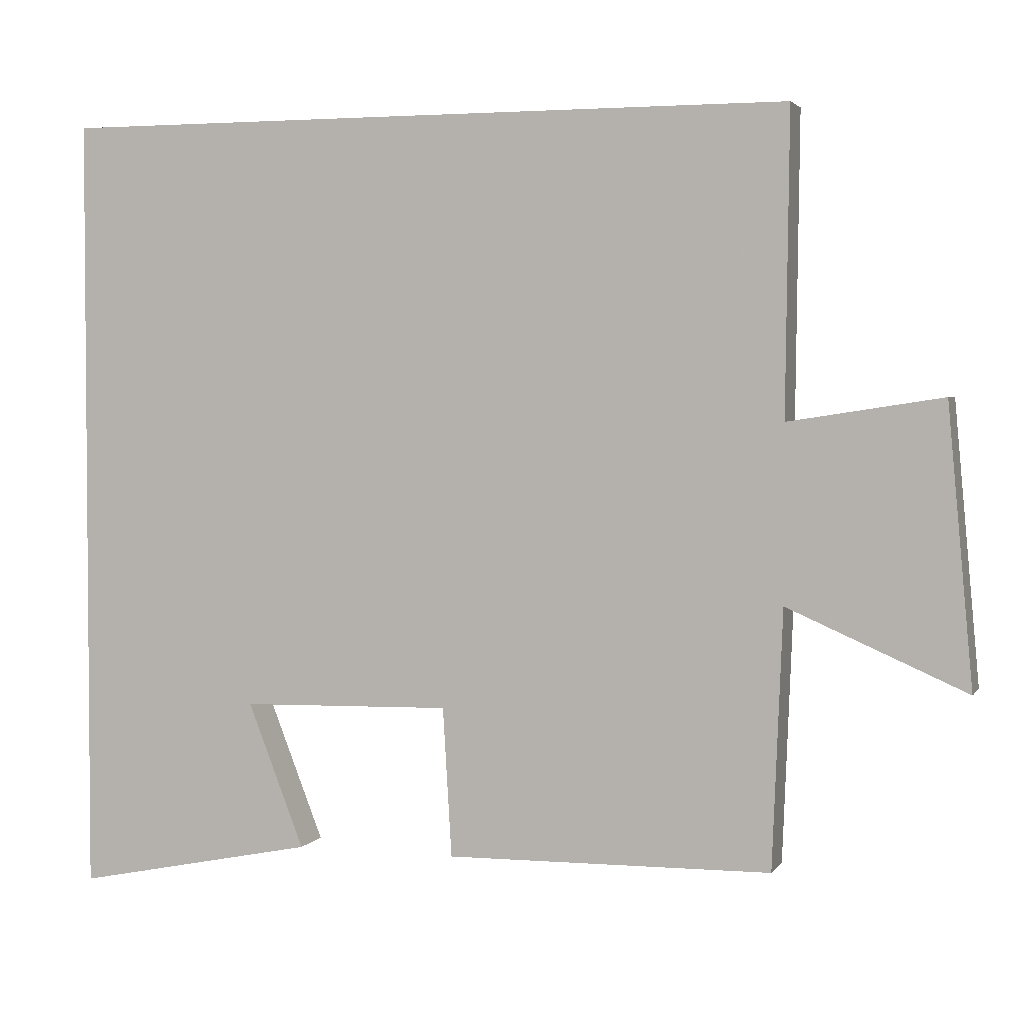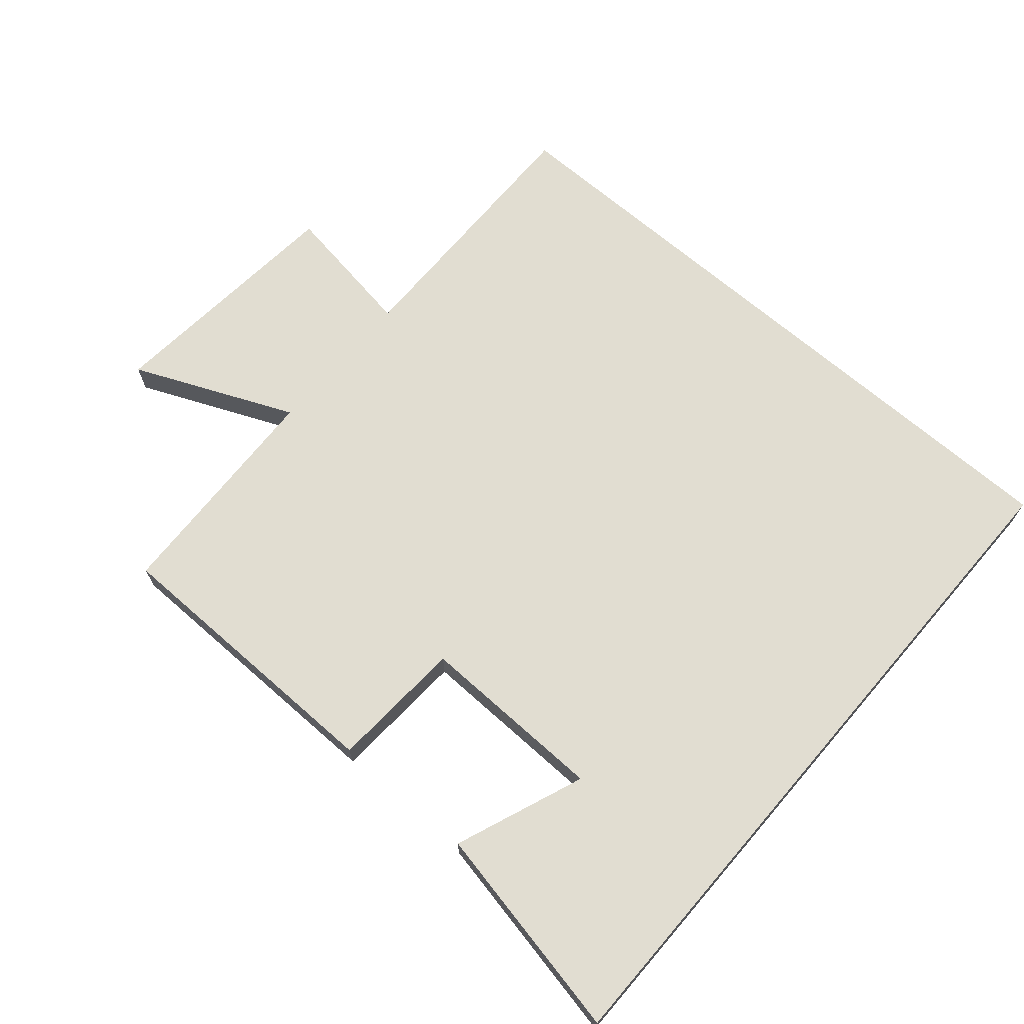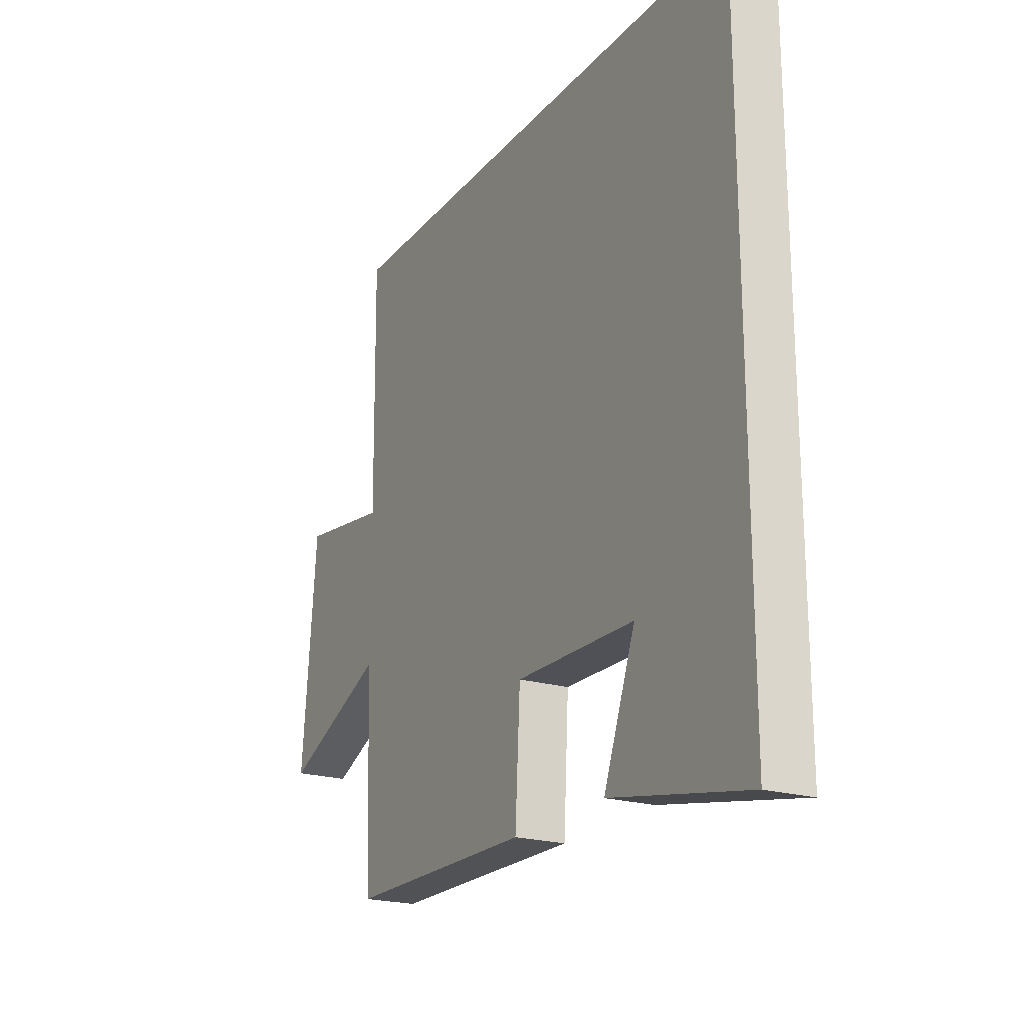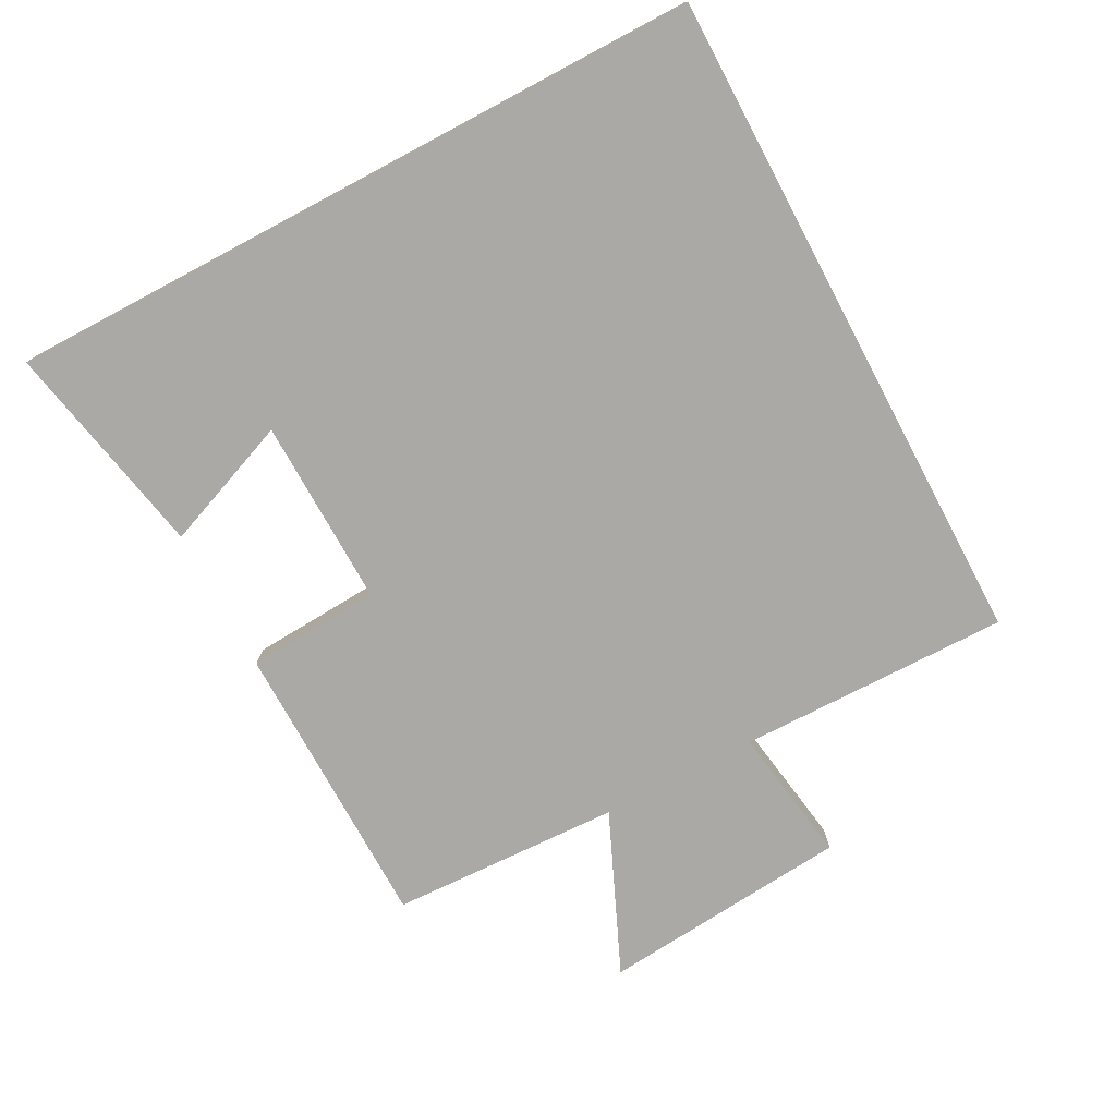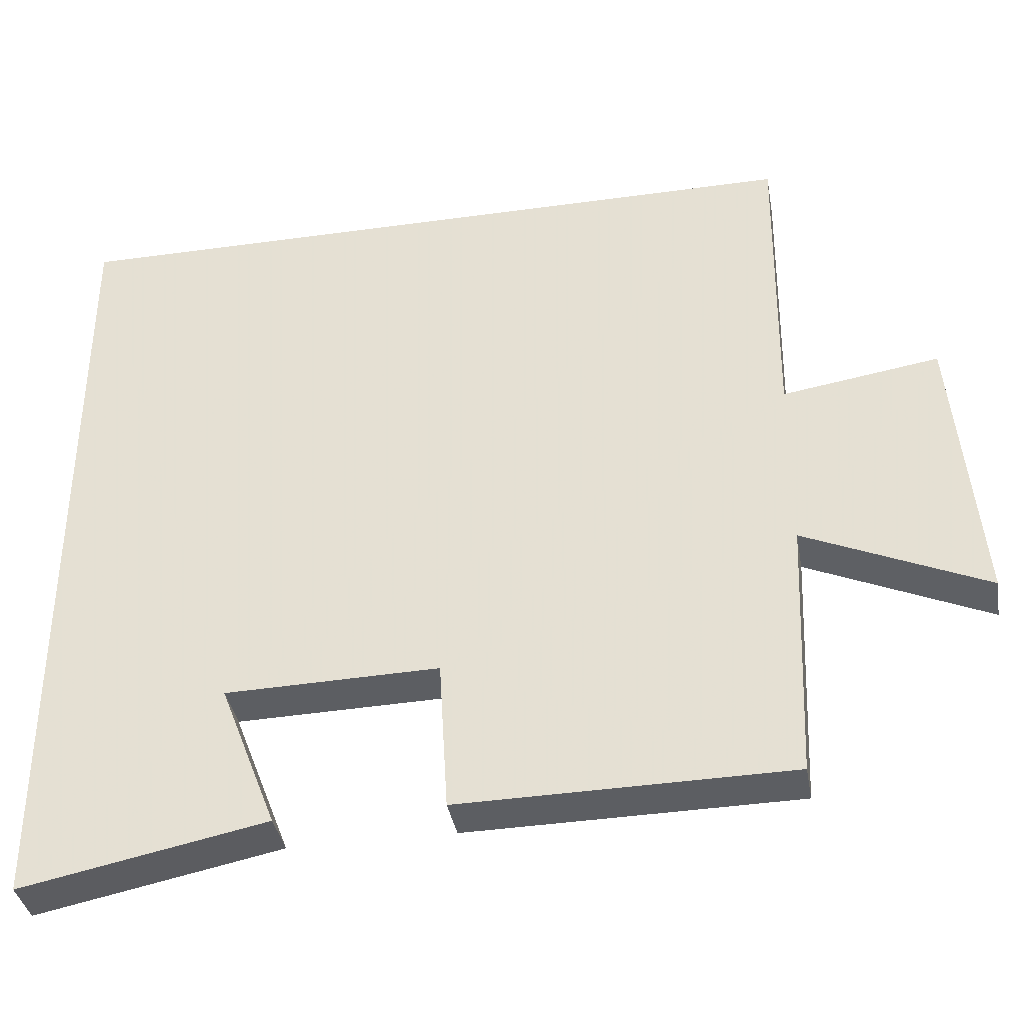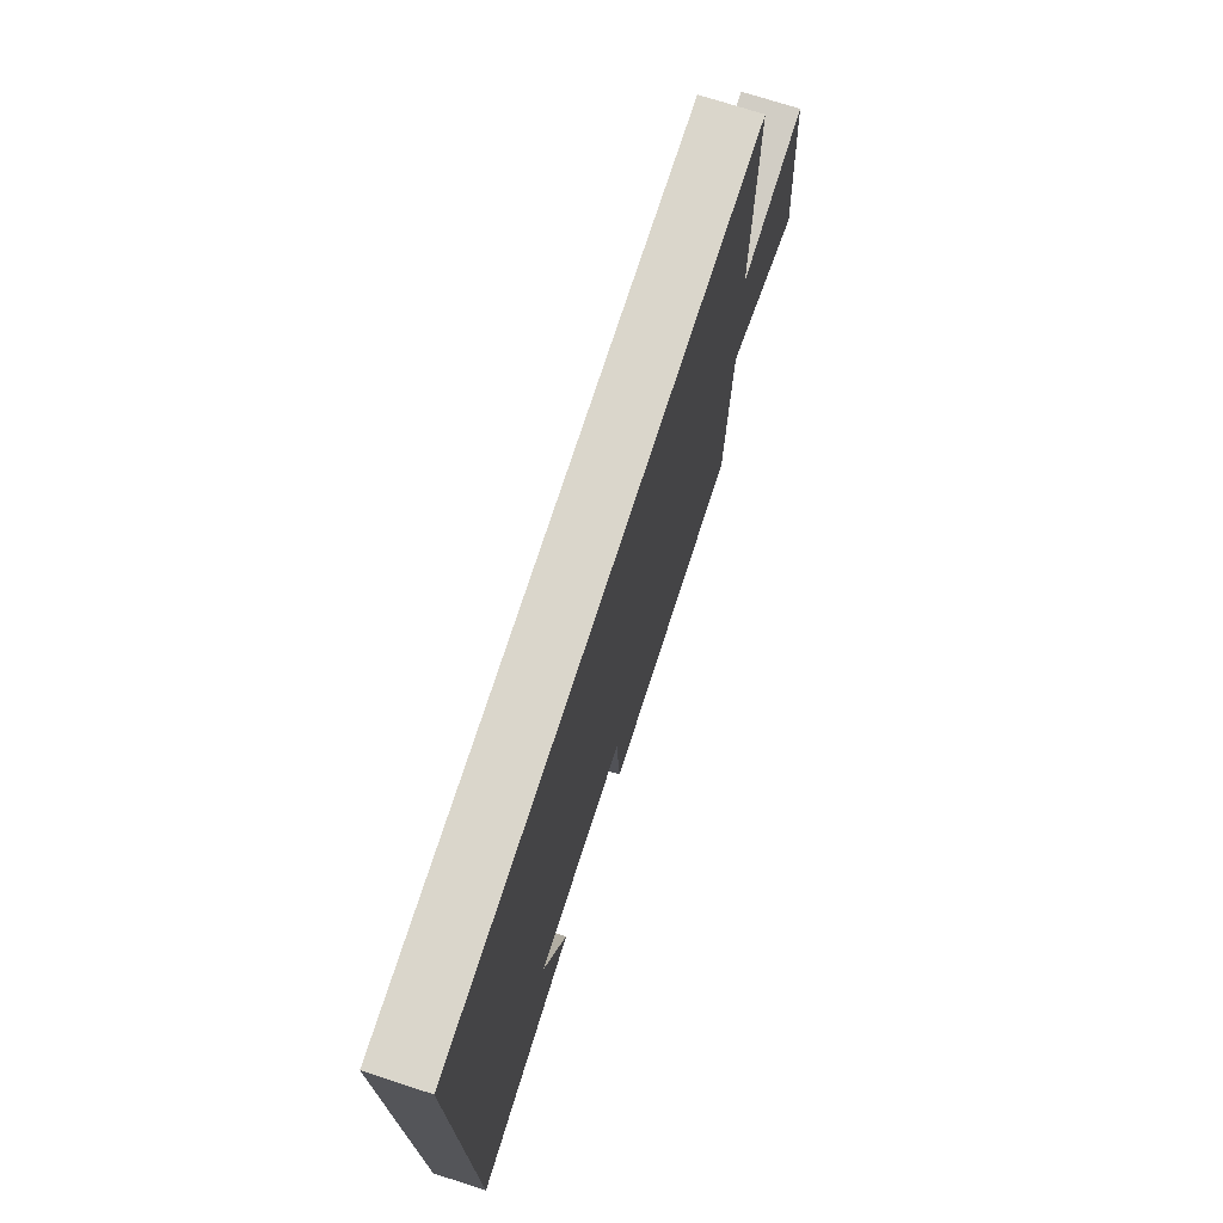
<metadata>
{"format":"obj","ext":"obj","renderer":"f3d","projection":"perspective","resolution":1024,"background":"white","views":[{"elev":2.9,"azim":17.7,"up":"+Z"},{"elev":68.8,"azim":-139.3,"up":"+Y"},{"elev":-21.4,"azim":-118.0,"up":"+Z"},{"elev":-75.5,"azim":-62.0,"up":"+Y"},{"elev":-37.4,"azim":10.0,"up":"+Z"},{"elev":73.8,"azim":-72.1,"up":"+Z"}]}
</metadata>
<code>
v 0.486 0.07 -0.495
v 0.046 0.07 -0.5
v 0.034 0.07 -0.298
v -0.25 0.07 -0.304
v -0.174 0.07 -0.5
v -0.5 0.07 -0.565
v -0.5 0.07 0.5
v 0.505 0.07 0.5
v 0.5 0.07 0.091
v 0.708 0.07 0.123
v 0.742 0.07 -0.253
v 0.5 0.07 -0.147
v 0.486 0 -0.495
v 0.046 0 -0.5
v 0.034 0 -0.298
v -0.25 0 -0.304
v -0.174 0 -0.5
v -0.5 0 -0.565
v -0.5 0 0.5
v 0.505 0 0.5
v 0.5 0 0.091
v 0.708 0 0.123
v 0.742 0 -0.253
v 0.5 0 -0.147
f 9 10 11 12
f 1 2 3
f 12 1 3
f 9 12 3
f 8 9 3 4
f 7 8 4
f 6 7 4
f 4 5 6
f 24 23 22 21
f 15 14 13
f 15 13 24
f 15 24 21
f 16 15 21 20
f 16 20 19
f 16 19 18
f 18 17 16
f 1 13 14 2
f 2 14 15 3
f 3 15 16 4
f 4 16 17 5
f 5 17 18 6
f 6 18 19 7
f 7 19 20 8
f 8 20 21 9
f 9 21 22 10
f 10 22 23 11
f 11 23 24 12
f 12 24 13 1

</code>
